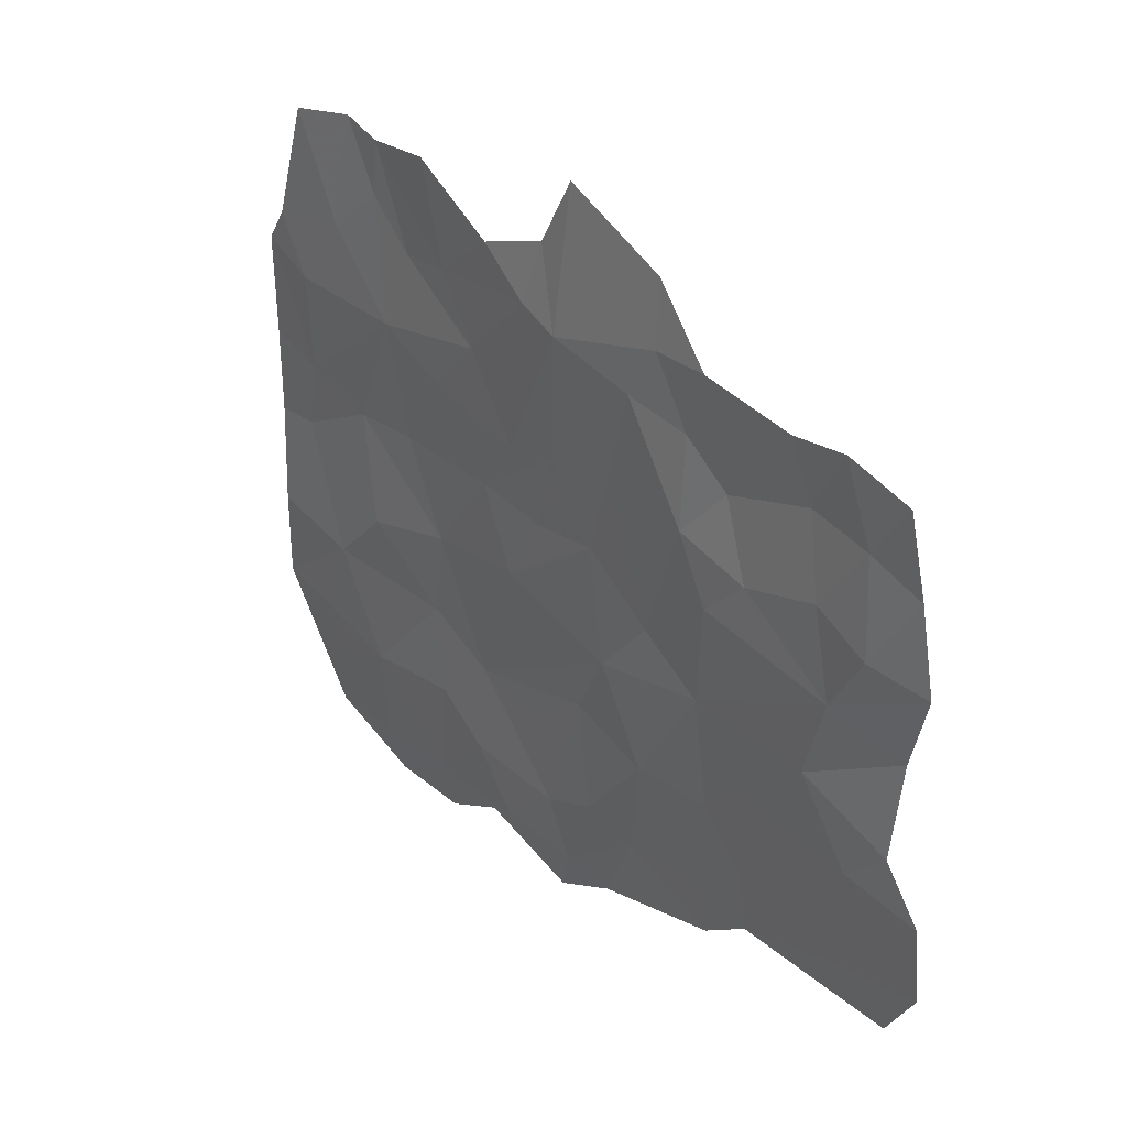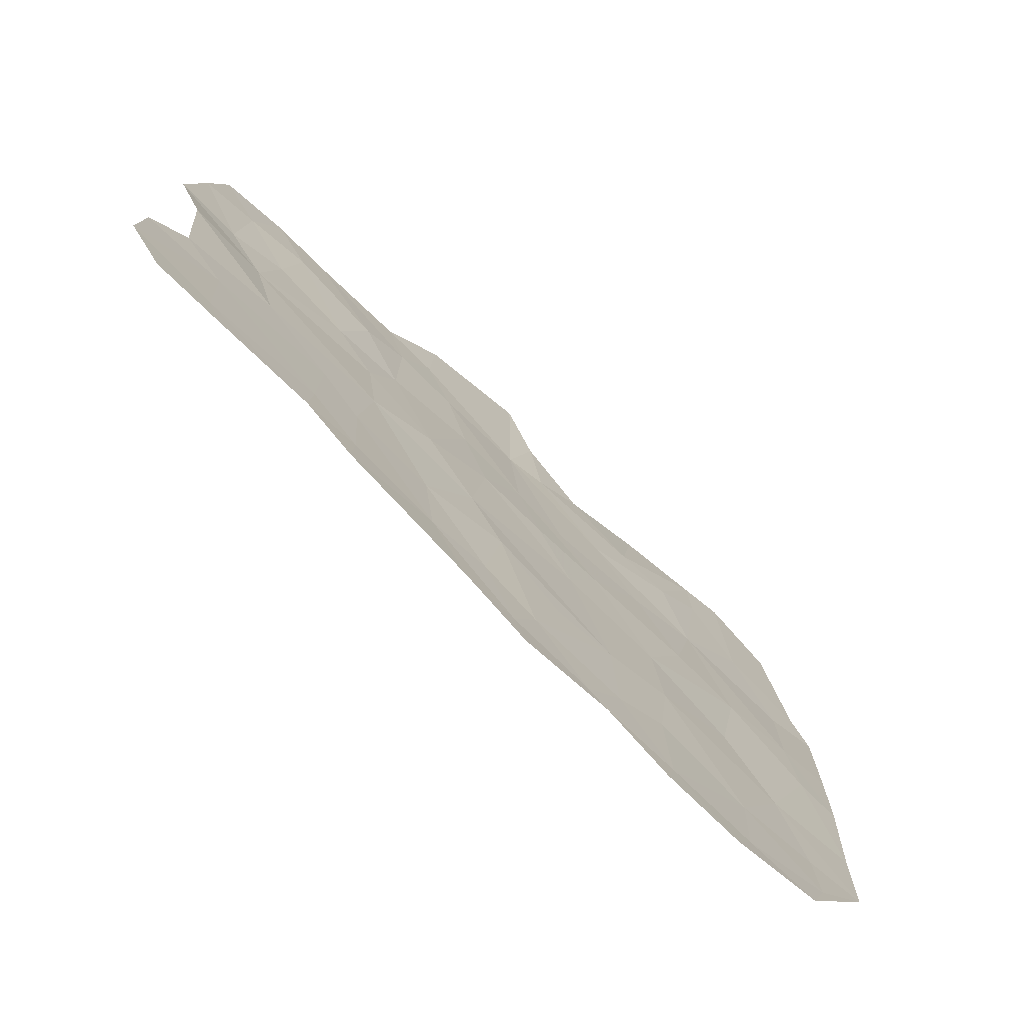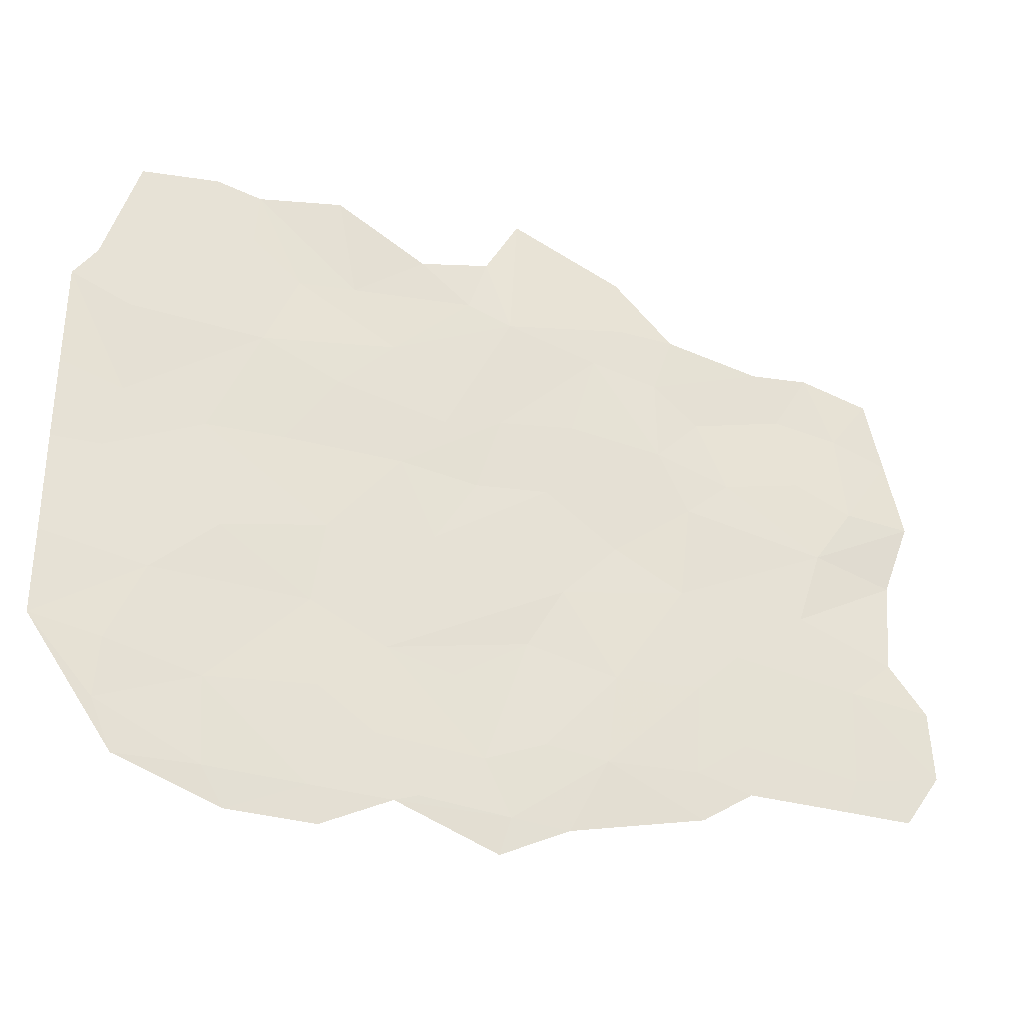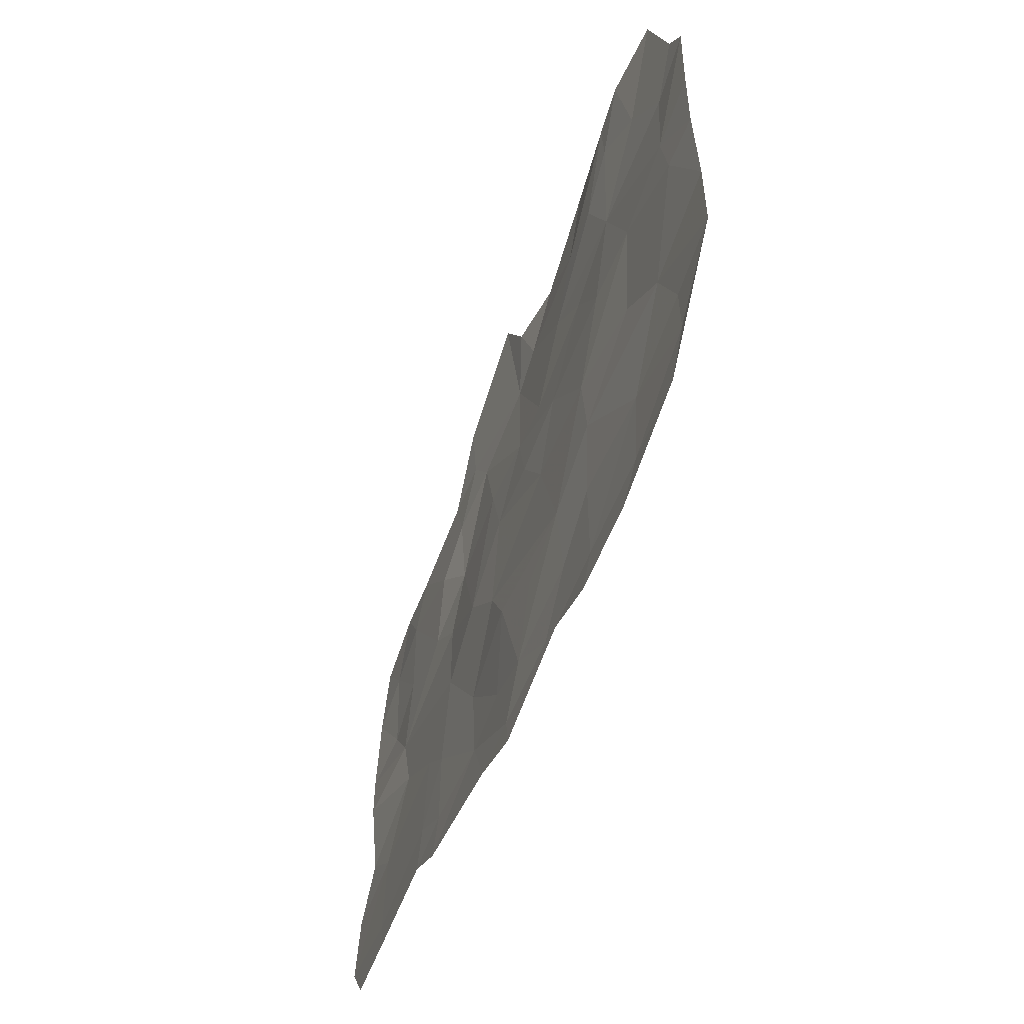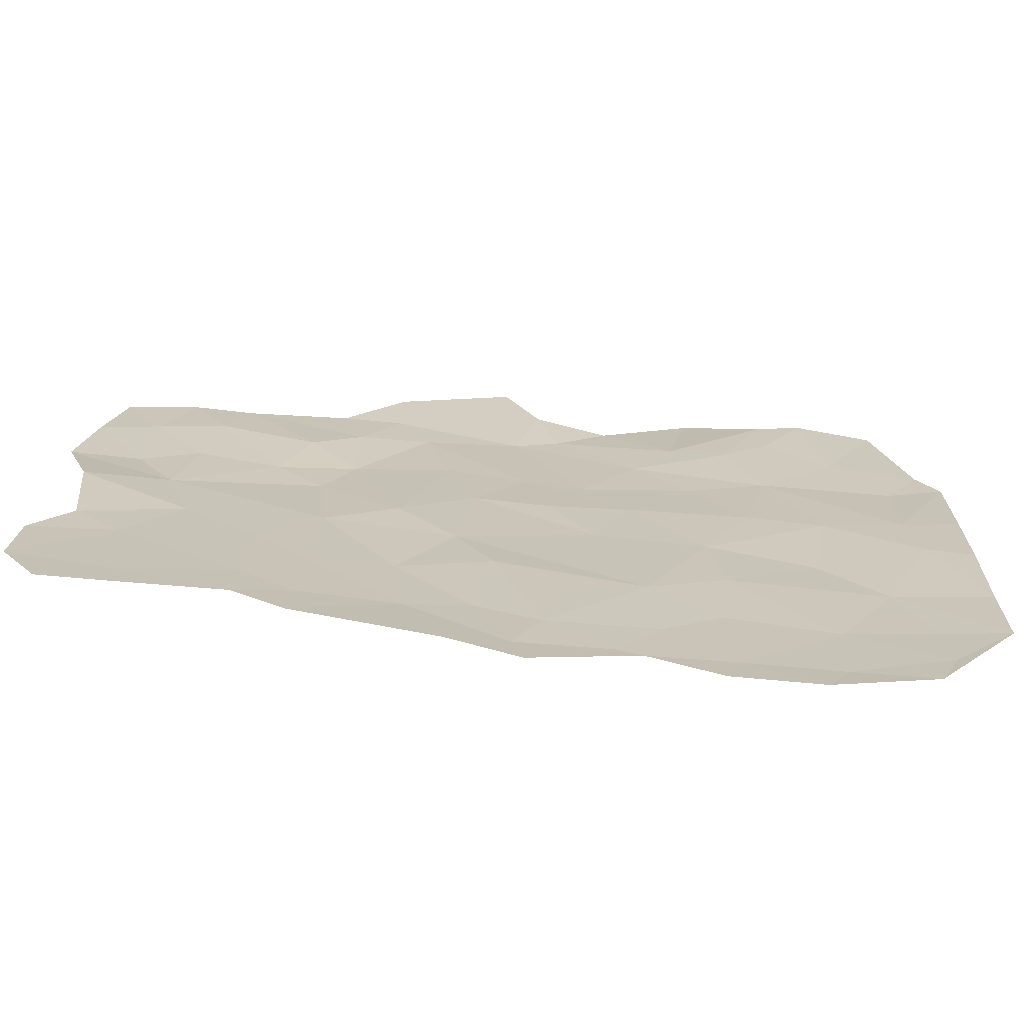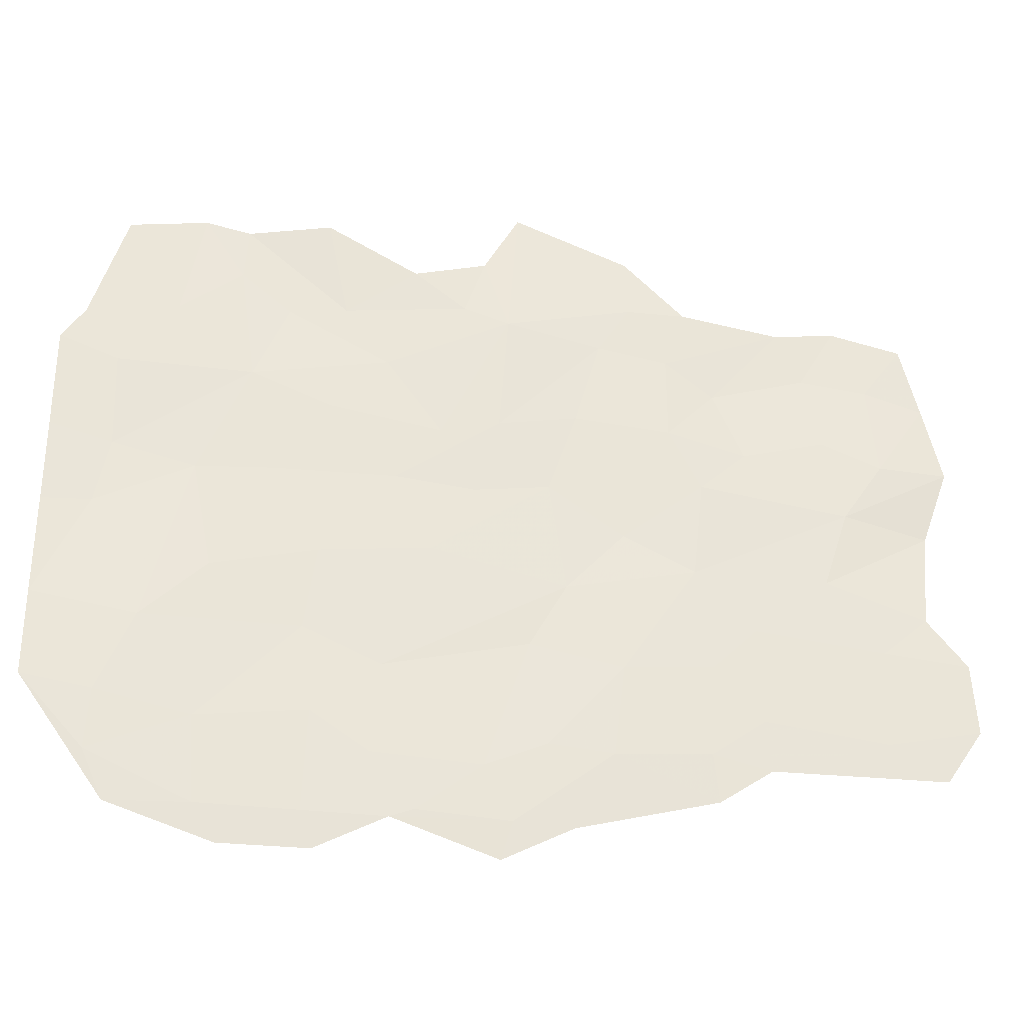
<metadata>
{"format":"obj","ext":"obj","renderer":"f3d","projection":"perspective","resolution":1024,"background":"white","views":[{"elev":30.0,"azim":-129.1,"up":"+Y"},{"elev":-73.1,"azim":-44.5,"up":"+Y"},{"elev":-32.8,"azim":158.4,"up":"+Y"},{"elev":-56.0,"azim":69.6,"up":"+Y"},{"elev":-69.5,"azim":-5.0,"up":"+Y"},{"elev":-31.4,"azim":171.7,"up":"+Y"}]}
</metadata>
<code>
v -1795 -213.3 1261
v -1787 -213.3 1261
v -1794 -210.2 1261
v -1850 -193.5 1260
v -1843 -192.8 1260
v -1847 -189.3 1260
v -1776 -206 1261
v -1785 -210.1 1261
v -1778 -210.3 1261
v -1811 -210 1261
v -1808 -205.3 1261
v -1814 -203.1 1261
v -1828 -195.1 1261
v -1832 -199.9 1261
v -1827 -203.1 1261
v -1799 -204.8 1261
v -1803 -209.6 1261
v -1794 -210.2 1261
v -1808 -205.3 1261
v -1800 -196.8 1261
v -1806 -198.2 1261
v -1800 -178.7 1261
v -1807 -179.4 1261
v -1804 -185.5 1261
v -1850 -174.5 1260
v -1840 -179.5 1260
v -1844 -174.3 1260
v -1777 -200.8 1261
v -1771 -199.8 1261
v -1780 -193.8 1260
v -1812 -194 1261
v -1820 -195.8 1260
v -1814 -203.1 1261
v -1816 -210.3 1261
v -1811 -210 1261
v -1819 -203.7 1261
v -1783 -152.7 1261
v -1786 -158.4 1261
v -1781 -162.6 1261
v -1785 -202.6 1261
v -1794 -201.5 1261
v -1794 -210.2 1261
v -1793 -193.8 1261
v -1780 -193.8 1260
v -1785 -188.7 1261
v -1788 -169.1 1261
v -1795 -172 1260
v -1790 -178.7 1261
v -1796 -161.6 1261
v -1791 -162.1 1261
v -1787 -153.7 1261
v -1776 -177.3 1261
v -1771 -166.8 1261
v -1776 -168.9 1260
v -1771 -175.8 1261
v -1771 -183.3 1261
v -1775 -183.1 1261
v -1794 -186.5 1261
v -1804 -185.5 1261
v -1800 -196.8 1261
v -1815 -188.4 1261
v -1804 -185.5 1261
v -1814 -178.6 1261
v -1809 -172.6 1260
v -1804 -173.8 1260
v -1810 -162 1260
v -1783 -179.1 1261
v -1776 -177.3 1261
v -1788 -169.1 1261
v -1806 -160.6 1260
v -1799 -167 1260
v -1796 -161.6 1261
v -1810 -162 1260
v -1781 -162.6 1261
v -1776 -153.9 1261
v -1783 -152.7 1261
v -1773 -163.9 1261
v -1776 -168.9 1260
v -1771 -166.8 1261
v -1788 -169.1 1261
v -1776 -177.3 1261
v -1786 -158.4 1261
v -1790 -178.7 1261
v -1783 -179.1 1261
v -1788 -169.1 1261
v -1775 -183.1 1261
v -1776 -177.3 1261
v -1771 -192.3 1261
v -1771 -183.3 1261
v -1780 -193.8 1260
v -1771 -199.8 1261
v -1785 -188.7 1261
v -1771 -199.8 1261
v -1776 -206 1261
v -1778 -210.3 1261
v -1777 -200.8 1261
v -1785 -210.1 1261
v -1787 -213.3 1261
v -1778 -210.3 1261
v -1794 -210.2 1261
v -1785 -202.6 1261
v -1780 -193.8 1260
v -1793 -193.8 1261
v -1794 -201.5 1261
v -1799 -204.8 1261
v -1794 -210.2 1261
v -1794 -210.2 1261
v -1801 -210.3 1261
v -1795 -213.3 1261
v -1803 -209.6 1261
v -1810 -213.3 1261
v -1811 -210 1261
v -1816 -210.3 1261
v -1808 -205.3 1261
v -1800 -196.8 1261
v -1794 -186.5 1261
v -1800 -178.7 1261
v -1804 -185.5 1261
v -1795 -172 1260
v -1807 -179.4 1261
v -1814 -178.6 1261
v -1804 -185.5 1261
v -1809 -172.6 1260
v -1804 -173.8 1260
v -1799 -167 1260
v -1810 -162 1260
v -1791 -162.1 1261
v -1796 -161.6 1261
v -1787 -153.7 1261
v -1783 -152.7 1261
v -1794 -152.7 1260
v -1796 -161.6 1261
v -1787 -153.7 1261
v -1802 -157.1 1260
v -1806 -160.6 1260
v -1808 -155.2 1261
v -1810 -162 1260
v -1811 -149.6 1261
v -1828 -195.1 1261
v -1831 -191.5 1260
v -1832 -199.9 1261
v -1843 -192.8 1260
v -1838 -186.4 1260
v -1826 -186.2 1260
v -1820 -195.8 1260
v -1819 -203.7 1261
v -1827 -203.1 1261
v -1828 -207.3 1261
v -1832 -204.3 1261
v -1842 -201.3 1261
v -1850 -199.7 1261
v -1850 -193.5 1260
v -1847 -204.3 1261
v -1841 -204.3 1261
v -1816 -210.3 1261
v -1814 -203.1 1261
v -1811 -210 1261
v -1815 -188.4 1261
v -1812 -194 1261
v -1800 -196.8 1261
v -1806 -198.2 1261
v -1808 -205.3 1261
v -1814 -203.1 1261
v -1804 -185.5 1261
v -1820 -183 1261
v -1814 -178.6 1261
v -1816 -171.4 1260
v -1809 -172.6 1260
v -1818 -163.7 1260
v -1821 -159.2 1260
v -1821 -153.6 1261
v -1826 -159.2 1260
v -1825 -164.6 1260
v -1835 -160.5 1260
v -1829 -167.7 1261
v -1837 -165.2 1261
v -1840 -159.8 1260
v -1843 -166.1 1260
v -1847 -161.3 1260
v -1848 -167.7 1260
v -1844 -174.3 1260
v -1850 -174.5 1260
v -1839 -172.1 1260
v -1840 -179.5 1260
v -1831 -174 1260
v -1827 -177.7 1260
v -1847 -181 1261
v -1850 -174.5 1260
v -1847 -189.3 1260
v -1825 -172.3 1260
f 3 1 2
f 6 4 5
f 9 7 8
f 12 10 11
f 15 13 14
f 18 16 17
f 21 19 20
f 24 22 23
f 27 25 26
f 30 28 29
f 33 31 32
f 36 34 35
f 39 37 38
f 42 40 41
f 45 43 44
f 48 46 47
f 51 49 50
f 54 52 53
f 53 52 55
f 55 52 56
f 52 57 56
f 60 58 59
f 63 61 62
f 66 64 65
f 69 67 68
f 72 70 71
f 70 73 71
f 76 74 75
f 75 74 77
f 79 77 78
f 77 74 78
f 81 78 80
f 78 74 80
f 74 82 80
f 85 83 84
f 87 84 86
f 89 86 88
f 91 88 90
f 88 86 90
f 86 84 90
f 90 84 92
f 95 93 94
f 93 96 94
f 99 97 98
f 98 97 100
f 100 97 101
f 97 94 101
f 94 96 101
f 96 102 101
f 102 103 101
f 101 103 104
f 106 104 105
f 109 107 108
f 107 110 108
f 113 111 112
f 111 108 112
f 108 110 112
f 112 110 114
f 110 105 114
f 114 105 115
f 105 104 115
f 104 103 115
f 115 103 116
f 103 92 116
f 92 84 116
f 84 83 116
f 118 116 117
f 116 83 117
f 83 119 117
f 122 120 121
f 121 120 123
f 120 117 123
f 123 117 124
f 117 119 124
f 126 124 125
f 124 119 125
f 119 80 125
f 128 125 127
f 125 80 127
f 80 82 127
f 127 82 129
f 129 82 130
f 133 131 132
f 131 134 132
f 132 134 135
f 134 136 135
f 135 136 137
f 136 138 137
f 141 139 140
f 143 140 144
f 140 139 144
f 169 190 167
f 167 190 165
f 144 165 186
f 165 190 186
f 186 190 185
f 178 183 176
f 183 185 176
f 176 185 175
f 185 190 175
f 175 190 173
f 190 169 173
f 173 169 170
f 170 169 137
f 137 169 168
f 169 167 168
f 168 167 166
f 167 165 166
f 166 165 158
f 165 144 158
f 164 158 160
f 163 162 159
f 162 161 159
f 161 160 159
f 160 158 159
f 159 158 145
f 158 144 145
f 144 139 145
f 157 156 146
f 156 145 146
f 145 139 146
f 139 147 146
f 155 146 148
f 146 147 148
f 148 147 149
f 147 141 149
f 141 150 149
f 149 150 154
f 154 150 153
f 153 150 151
f 152 151 142
f 151 150 142
f 150 141 142
f 141 140 142
f 140 143 142
f 142 143 189
f 189 143 187
f 188 187 184
f 187 143 184
f 143 144 184
f 144 186 184
f 186 185 184
f 185 183 184
f 184 183 181
f 183 178 181
f 182 181 180
f 181 178 180
f 180 178 179
f 179 178 177
f 178 176 177
f 177 176 174
f 176 175 174
f 175 173 174
f 174 173 172
f 173 170 172
f 172 170 171
f 170 137 171
f 137 138 171

</code>
